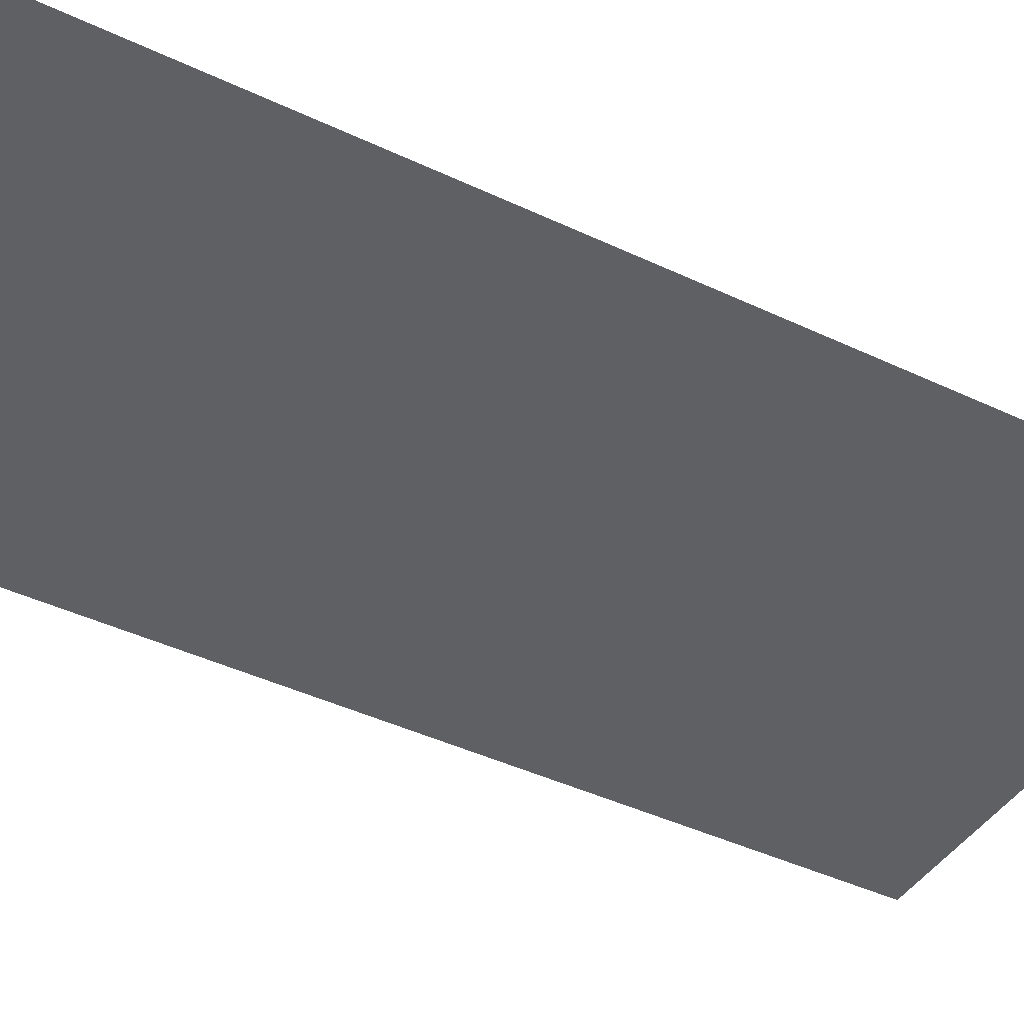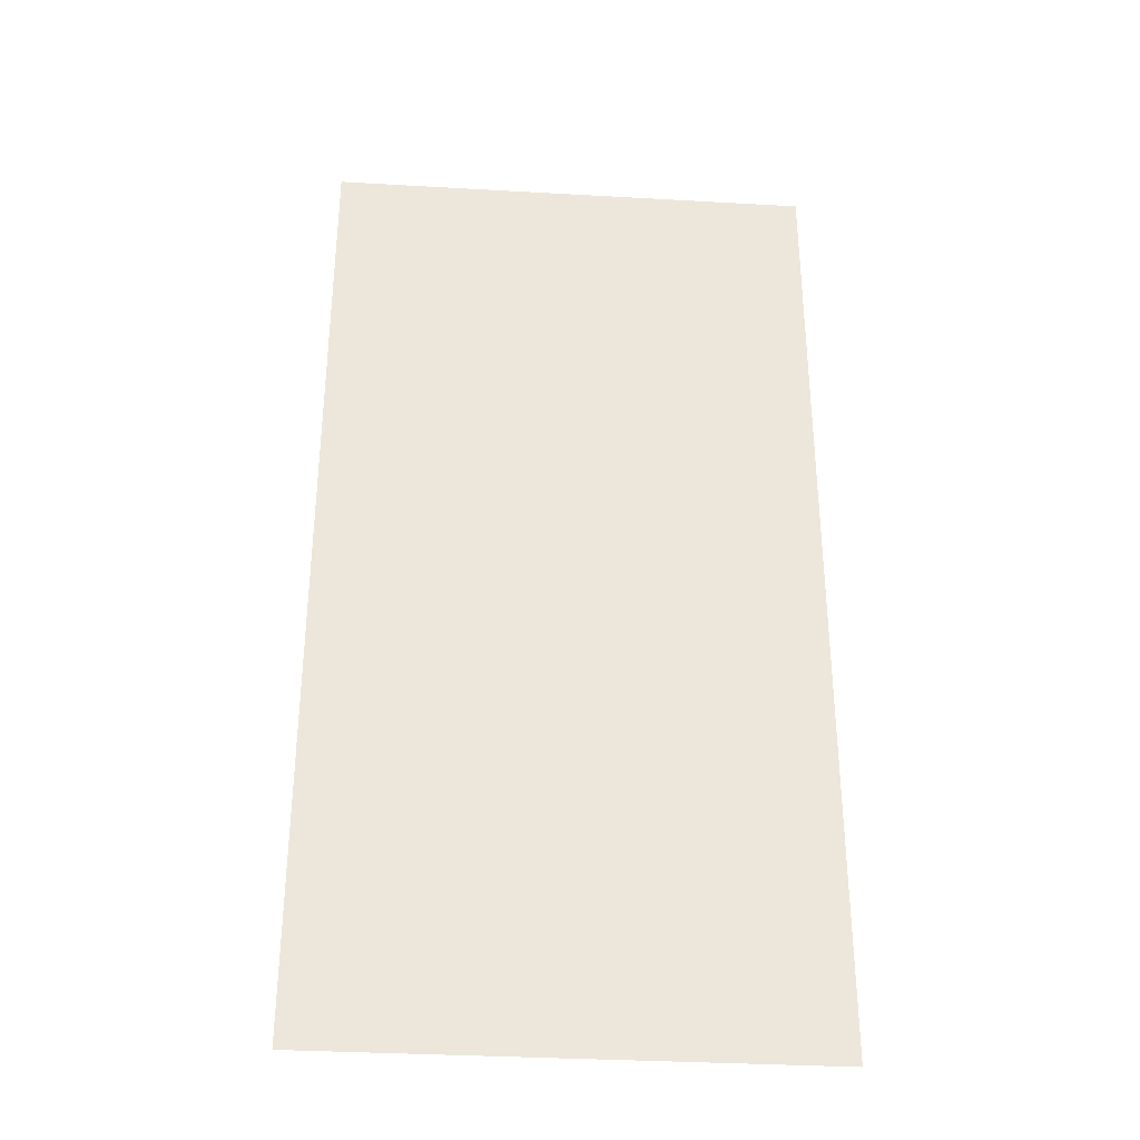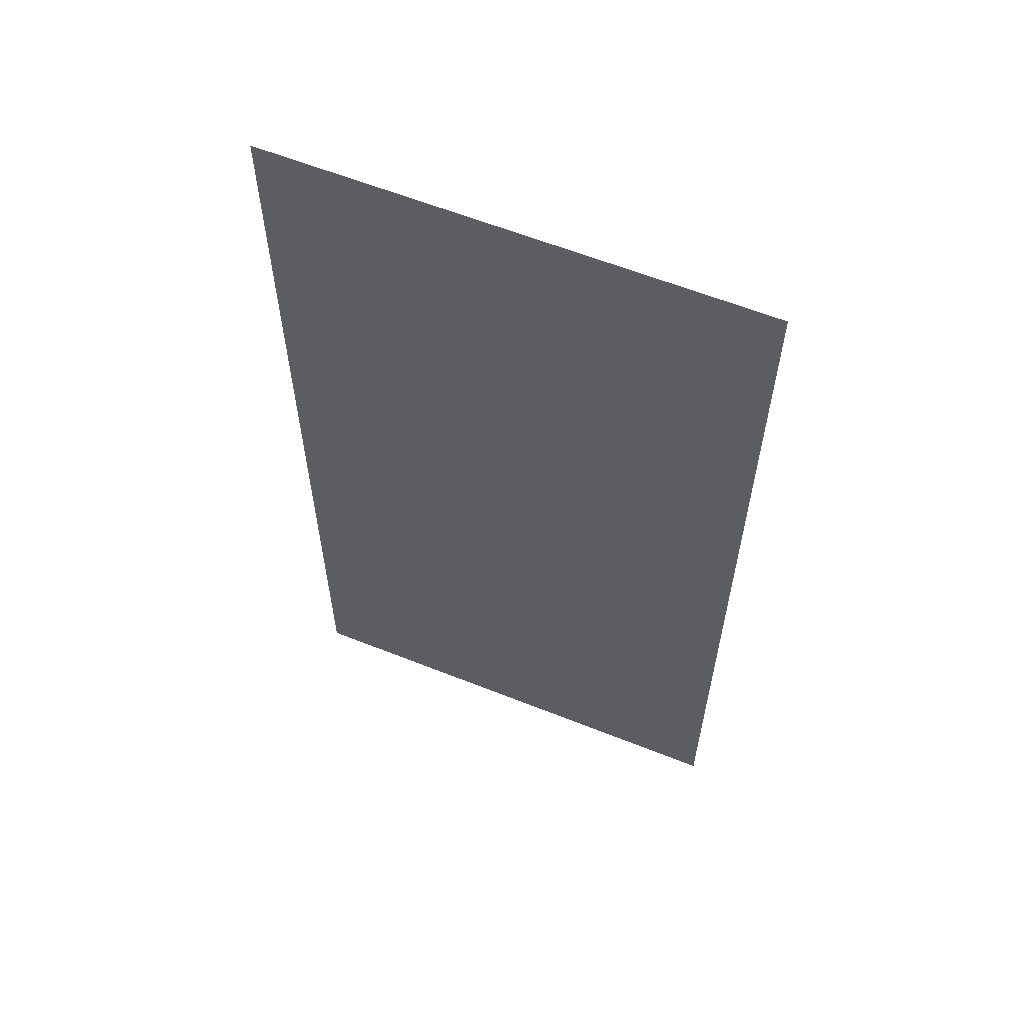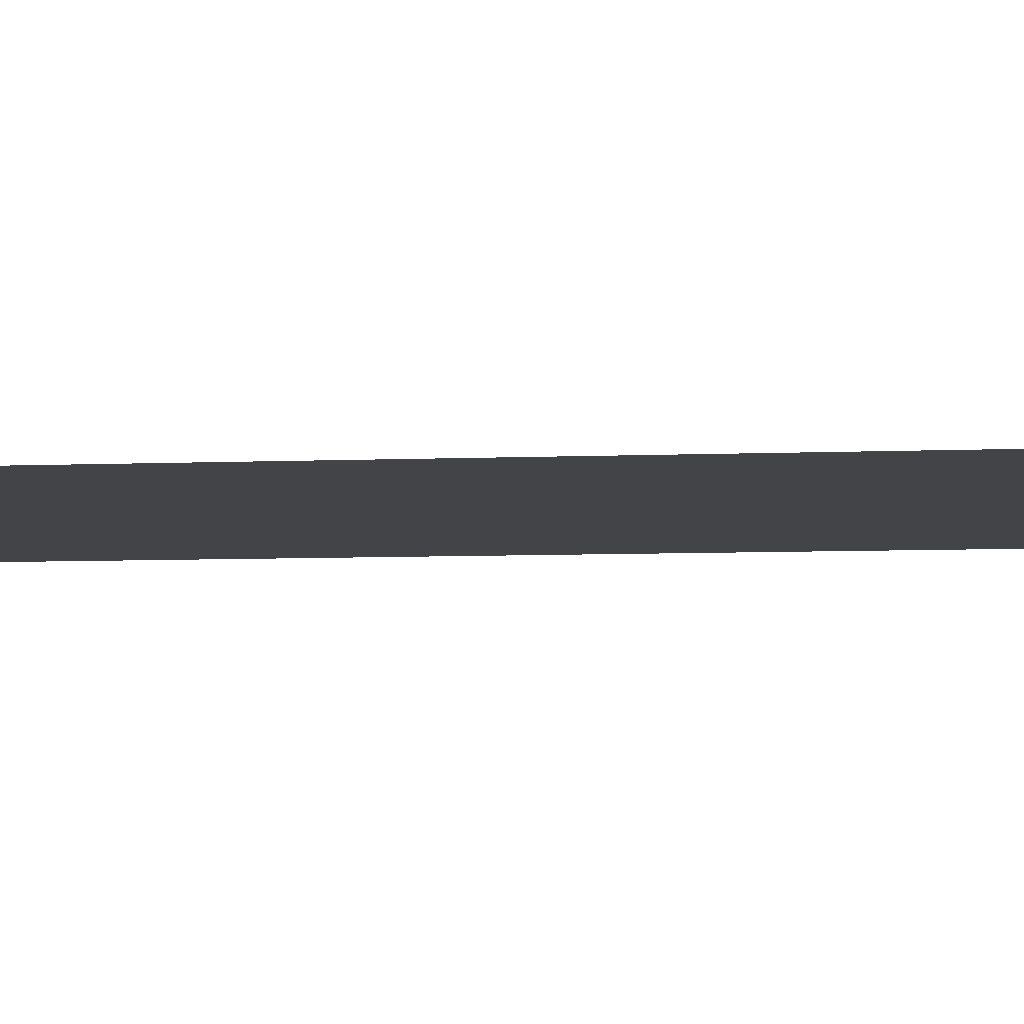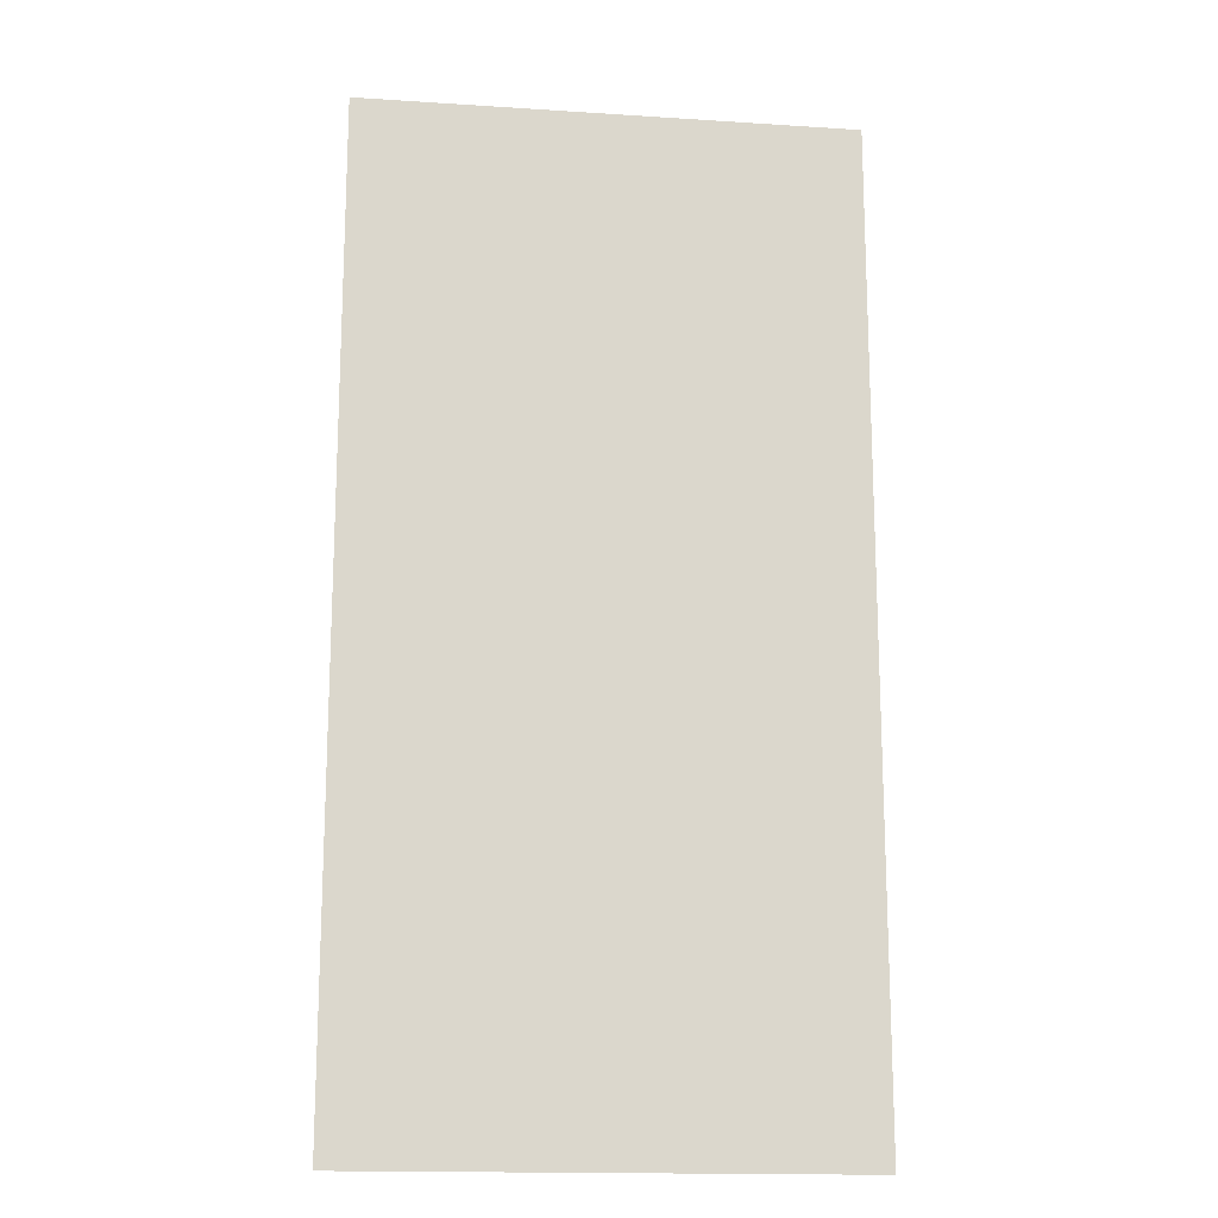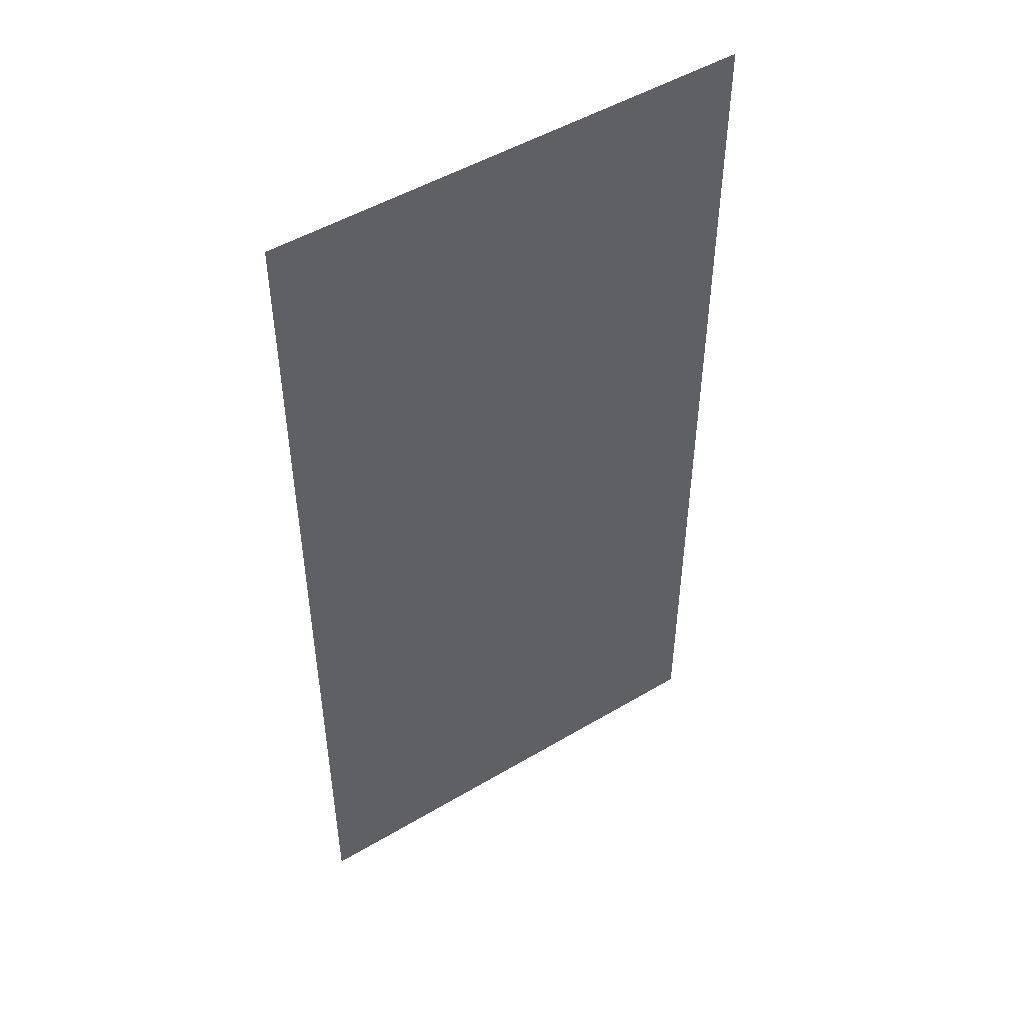
<metadata>
{"format":"obj","ext":"obj","renderer":"f3d","projection":"perspective","resolution":1024,"background":"white","views":[{"elev":-42.4,"azim":-119.6,"up":"+Z"},{"elev":-34.3,"azim":-4.4,"up":"+Y"},{"elev":61.0,"azim":22.1,"up":"+Y"},{"elev":-7.7,"azim":-83.8,"up":"+Z"},{"elev":-16.3,"azim":-7.6,"up":"+Y"},{"elev":49.5,"azim":146.7,"up":"+Y"}]}
</metadata>
<code>
g anthonyAAA005_geo
v 0.4182 1.67 2.033e-05
v 0.4182 -1.358e-08 2.033e-05
v -0.4182 -1.358e-08 2.033e-05
v -0.4182 1.67 2.033e-05
g anthonyAAA005_geo_0
f 3 2 1
f 4 3 1

</code>
